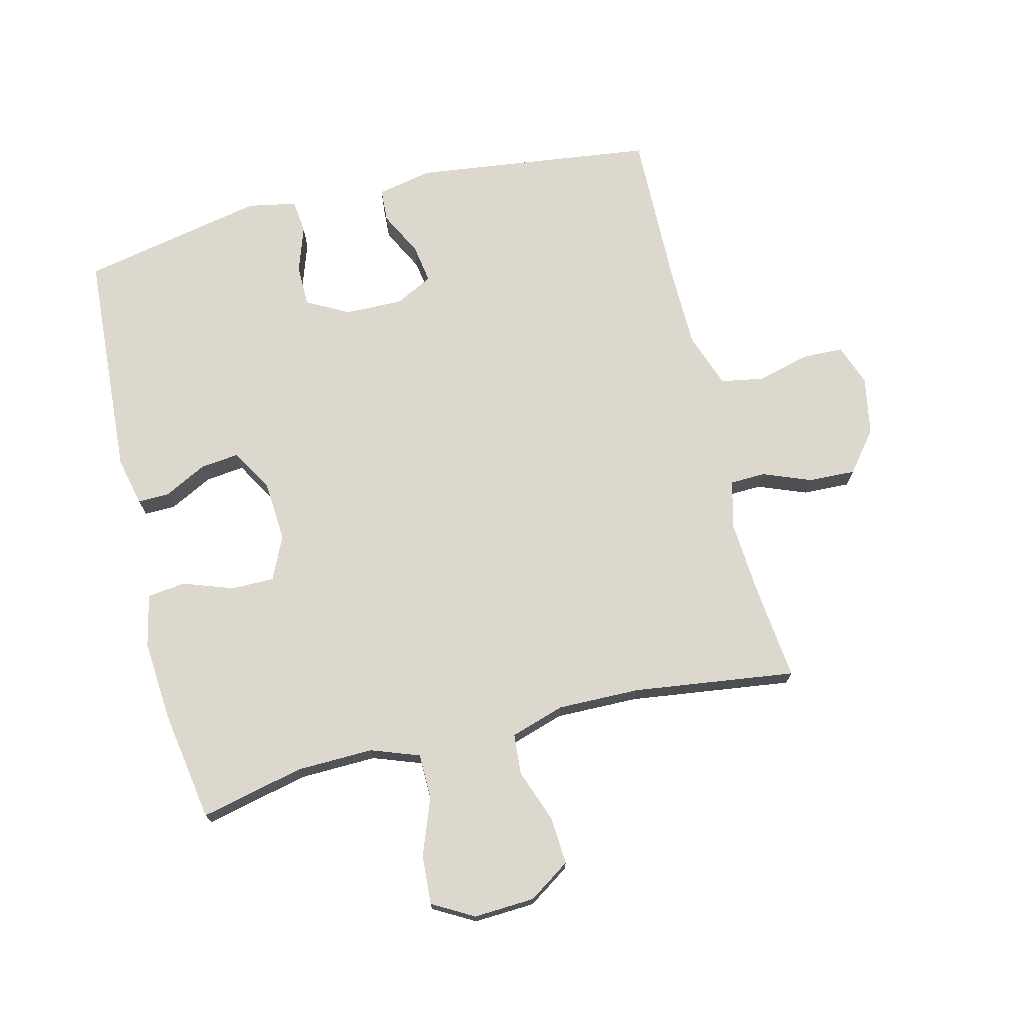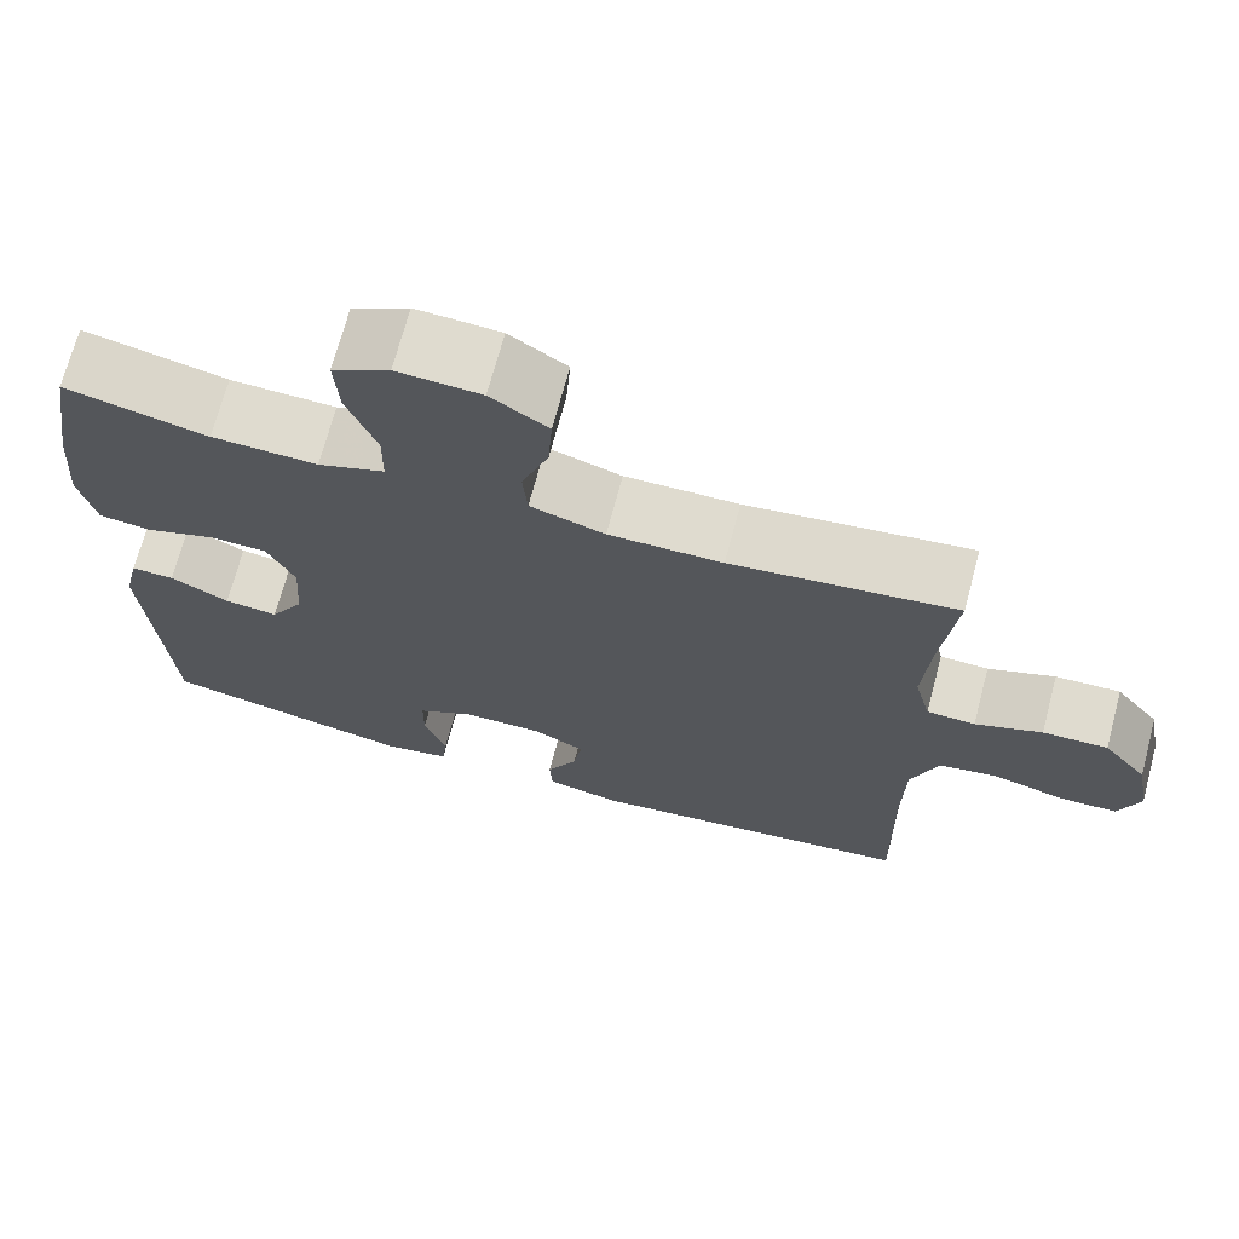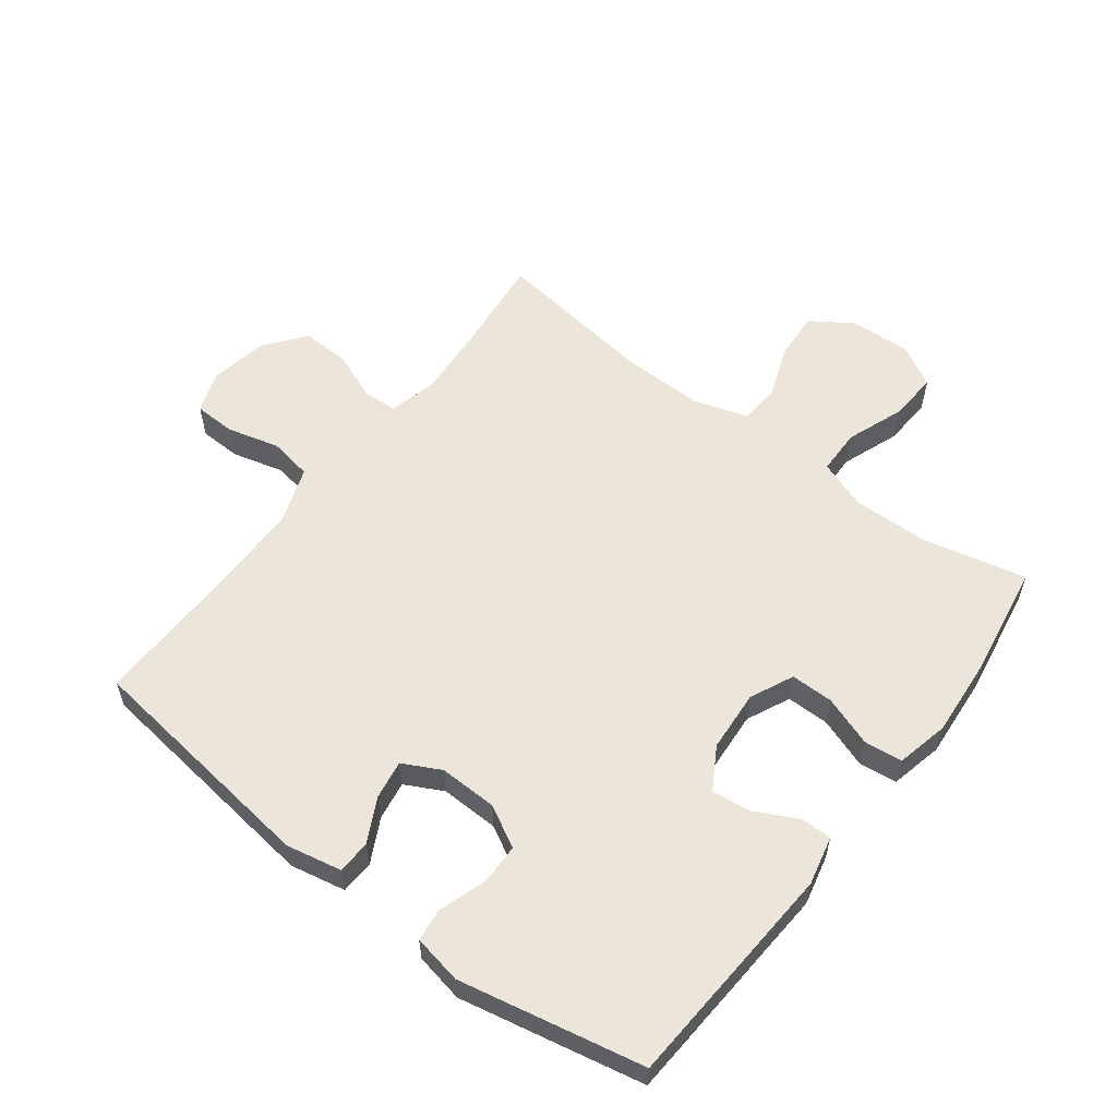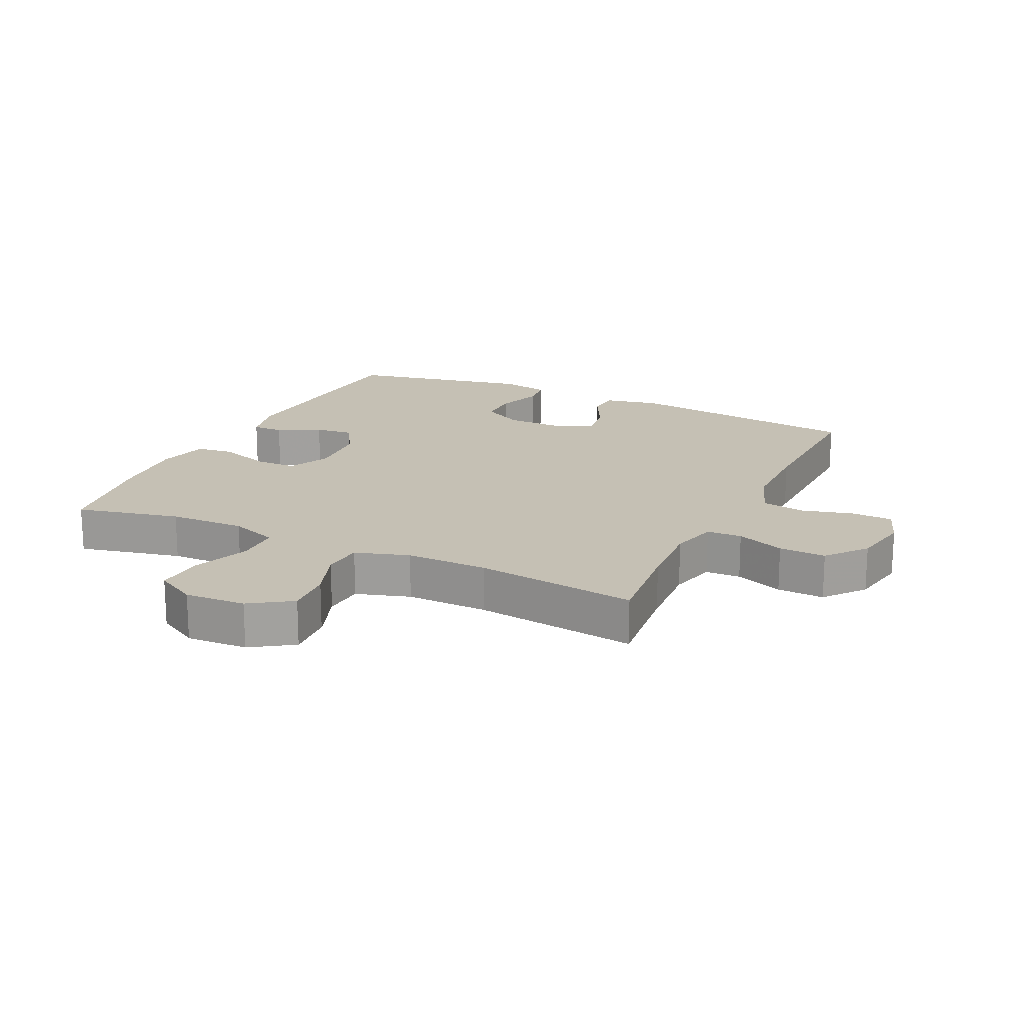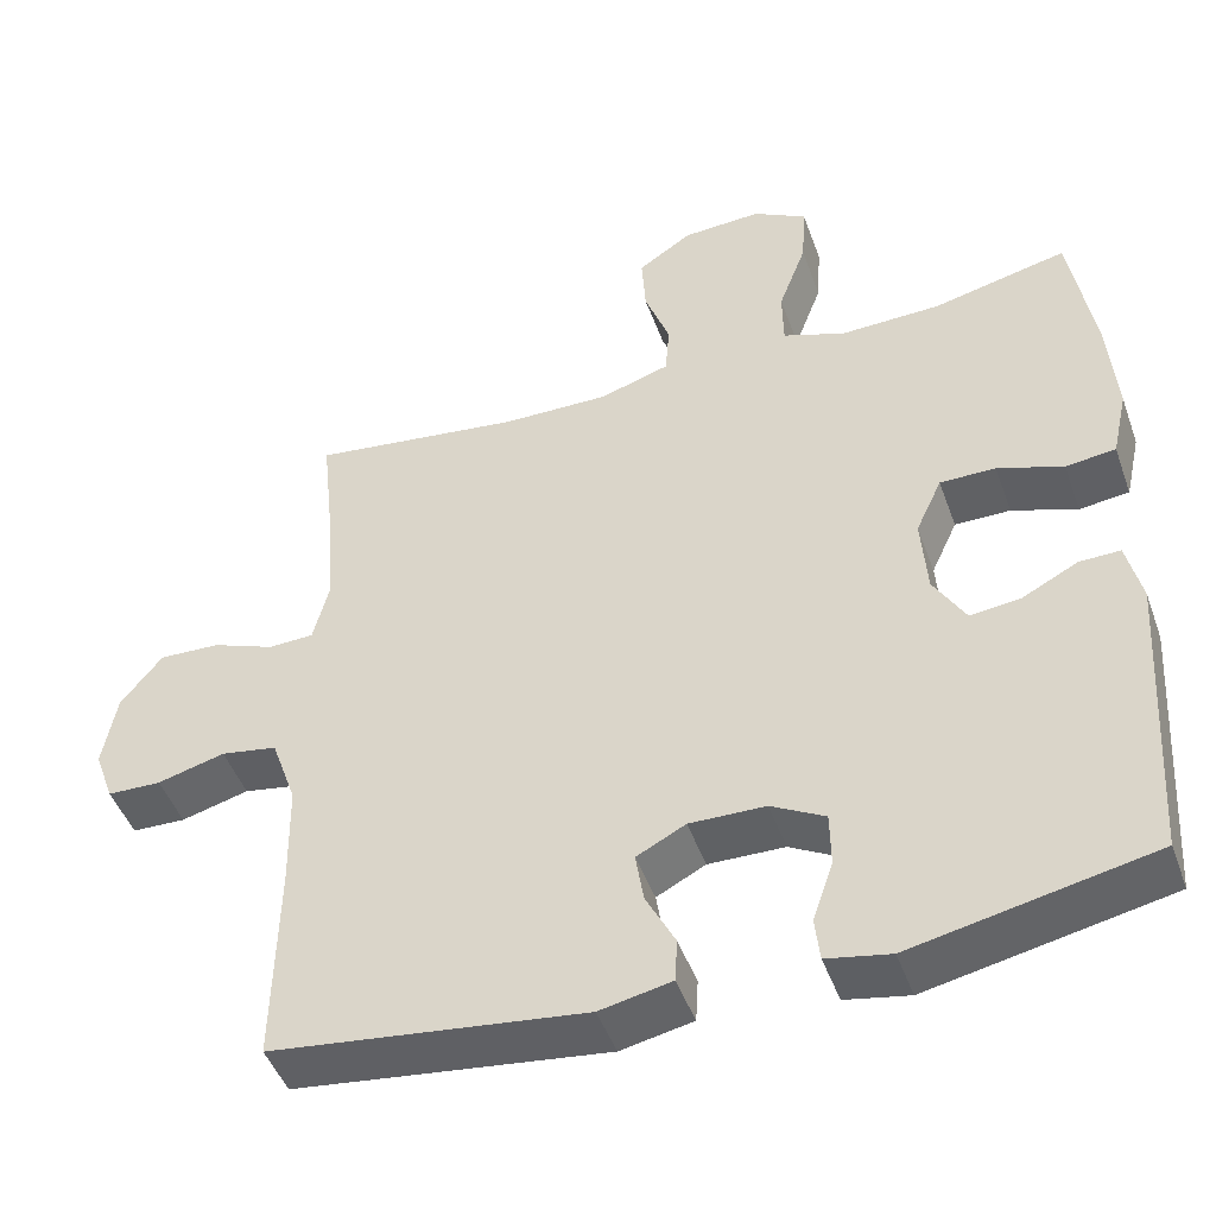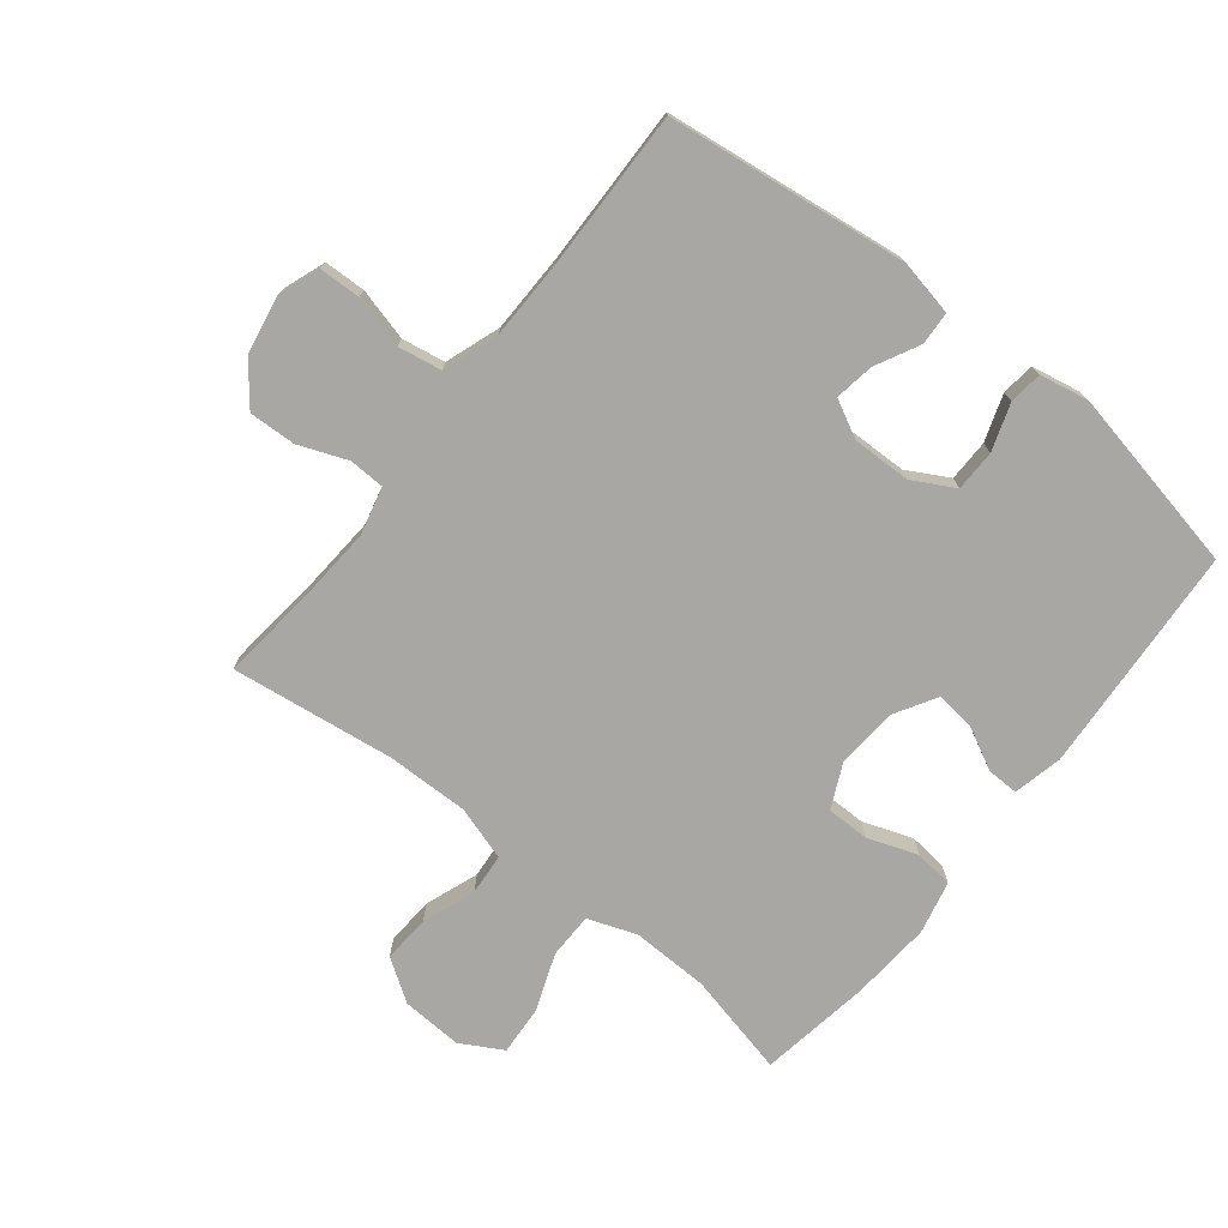
<metadata>
{"format":"obj","ext":"obj","renderer":"f3d","projection":"perspective","resolution":1024,"background":"white","views":[{"elev":72.6,"azim":-13.8,"up":"+Y"},{"elev":70.3,"azim":14.9,"up":"+Z"},{"elev":57.6,"azim":-142.7,"up":"+Y"},{"elev":18.3,"azim":25.6,"up":"+Y"},{"elev":-46.8,"azim":-160.6,"up":"+Z"},{"elev":-74.8,"azim":141.6,"up":"+Y"}]}
</metadata>
<code>
v -0.5 0.07 0.5
v -0.335 0.07 0.462
v -0.213 0.07 0.459
v -0.136 0.07 0.487
v -0.135 0.07 0.559
v -0.169 0.07 0.65
v -0.174 0.07 0.728
v -0.108 0.07 0.765
v -0.011 0.07 0.76
v 0.055 0.07 0.716
v 0.05 0.07 0.64
v 0.019 0.07 0.556
v 0.024 0.07 0.491
v 0.11 0.07 0.464
v 0.241 0.07 0.466
v 0.5 0.07 0.5
v 0.483 0.07 0.344
v 0.475 0.07 0.228
v 0.494 0.07 0.152
v 0.55 0.07 0.15
v 0.627 0.07 0.18
v 0.702 0.07 0.183
v 0.753 0.07 0.119
v 0.77 0.07 0.026
v 0.746 0.07 -0.04
v 0.68 0.07 -0.042
v 0.597 0.07 -0.02
v 0.528 0.07 -0.032
v 0.497 0.07 -0.12
v 0.495 0.07 -0.248
v 0.5 0.07 -0.5
v 0.117 0.07 -0.548
v 0.029 0.07 -0.53
v 0.026 0.07 -0.477
v 0.062 0.07 -0.407
v 0.072 0.07 -0.345
v 0.012 0.07 -0.314
v -0.081 0.07 -0.316
v -0.147 0.07 -0.352
v -0.148 0.07 -0.418
v -0.123 0.07 -0.492
v -0.129 0.07 -0.545
v -0.207 0.07 -0.56
v -0.5 0.07 -0.5
v -0.523 0.07 -0.136
v -0.505 0.07 -0.058
v -0.455 0.07 -0.059
v -0.387 0.07 -0.094
v -0.325 0.07 -0.101
v -0.286 0.07 -0.035
v -0.279 0.07 0.063
v -0.311 0.07 0.132
v -0.379 0.07 0.132
v -0.459 0.07 0.104
v -0.52 0.07 0.111
v -0.539 0.07 0.195
v -0.529 0.07 0.322
v -0.5 0 0.5
v -0.335 0 0.462
v -0.213 0 0.459
v -0.136 0 0.487
v -0.135 0 0.559
v -0.169 0 0.65
v -0.174 0 0.728
v -0.108 0 0.765
v -0.011 0 0.76
v 0.055 0 0.716
v 0.05 0 0.64
v 0.019 0 0.556
v 0.024 0 0.491
v 0.11 0 0.464
v 0.241 0 0.466
v 0.5 0 0.5
v 0.483 0 0.344
v 0.475 0 0.228
v 0.494 0 0.152
v 0.55 0 0.15
v 0.627 0 0.18
v 0.702 0 0.183
v 0.753 0 0.119
v 0.77 0 0.026
v 0.746 0 -0.04
v 0.68 0 -0.042
v 0.597 0 -0.02
v 0.528 0 -0.032
v 0.497 0 -0.12
v 0.495 0 -0.248
v 0.5 0 -0.5
v 0.117 0 -0.548
v 0.029 0 -0.53
v 0.026 0 -0.477
v 0.062 0 -0.407
v 0.072 0 -0.345
v 0.012 0 -0.314
v -0.081 0 -0.316
v -0.147 0 -0.352
v -0.148 0 -0.418
v -0.123 0 -0.492
v -0.129 0 -0.545
v -0.207 0 -0.56
v -0.5 0 -0.5
v -0.523 0 -0.136
v -0.505 0 -0.058
v -0.455 0 -0.059
v -0.387 0 -0.094
v -0.325 0 -0.101
v -0.286 0 -0.035
v -0.279 0 0.063
v -0.311 0 0.132
v -0.379 0 0.132
v -0.459 0 0.104
v -0.52 0 0.111
v -0.539 0 0.195
v -0.529 0 0.322
f 56 57 1 2
f 53 54 55 56
f 52 53 56 2
f 51 52 2 3
f 50 51 3 4
f 45 46 47 48
f 45 48 49
f 44 45 49
f 43 44 49 50
f 40 41 42 43
f 39 40 43 50
f 32 33 34 35
f 30 31 32 35
f 29 30 35 36
f 28 29 36 37
f 24 25 26 27
f 24 27 28
f 23 24 28
f 20 21 22 23
f 19 20 23 28
f 18 19 28 37
f 15 16 17
f 14 15 17 18
f 13 14 18 37
f 9 10 11 12
f 5 6 7 8
f 4 5 8 9
f 38 39 50 4
f 12 13 37 38
f 4 9 12 38
f 59 58 114 113
f 113 112 111 110
f 59 113 110 109
f 60 59 109 108
f 61 60 108 107
f 105 104 103 102
f 106 105 102
f 106 102 101
f 107 106 101 100
f 100 99 98 97
f 107 100 97 96
f 92 91 90 89
f 92 89 88 87
f 93 92 87 86
f 94 93 86 85
f 84 83 82 81
f 85 84 81
f 85 81 80
f 80 79 78 77
f 85 80 77 76
f 94 85 76 75
f 74 73 72
f 75 74 72 71
f 94 75 71 70
f 69 68 67 66
f 65 64 63 62
f 66 65 62 61
f 61 107 96 95
f 95 94 70 69
f 95 69 66 61
f 1 58 59 2
f 2 59 60 3
f 3 60 61 4
f 4 61 62 5
f 5 62 63 6
f 6 63 64 7
f 7 64 65 8
f 8 65 66 9
f 9 66 67 10
f 10 67 68 11
f 11 68 69 12
f 12 69 70 13
f 13 70 71 14
f 14 71 72 15
f 15 72 73 16
f 16 73 74 17
f 17 74 75 18
f 18 75 76 19
f 19 76 77 20
f 20 77 78 21
f 21 78 79 22
f 22 79 80 23
f 23 80 81 24
f 24 81 82 25
f 25 82 83 26
f 26 83 84 27
f 27 84 85 28
f 28 85 86 29
f 29 86 87 30
f 30 87 88 31
f 31 88 89 32
f 32 89 90 33
f 33 90 91 34
f 34 91 92 35
f 35 92 93 36
f 36 93 94 37
f 37 94 95 38
f 38 95 96 39
f 39 96 97 40
f 40 97 98 41
f 41 98 99 42
f 42 99 100 43
f 43 100 101 44
f 44 101 102 45
f 45 102 103 46
f 46 103 104 47
f 47 104 105 48
f 48 105 106 49
f 49 106 107 50
f 50 107 108 51
f 51 108 109 52
f 52 109 110 53
f 53 110 111 54
f 54 111 112 55
f 55 112 113 56
f 56 113 114 57
f 57 114 58 1

</code>
